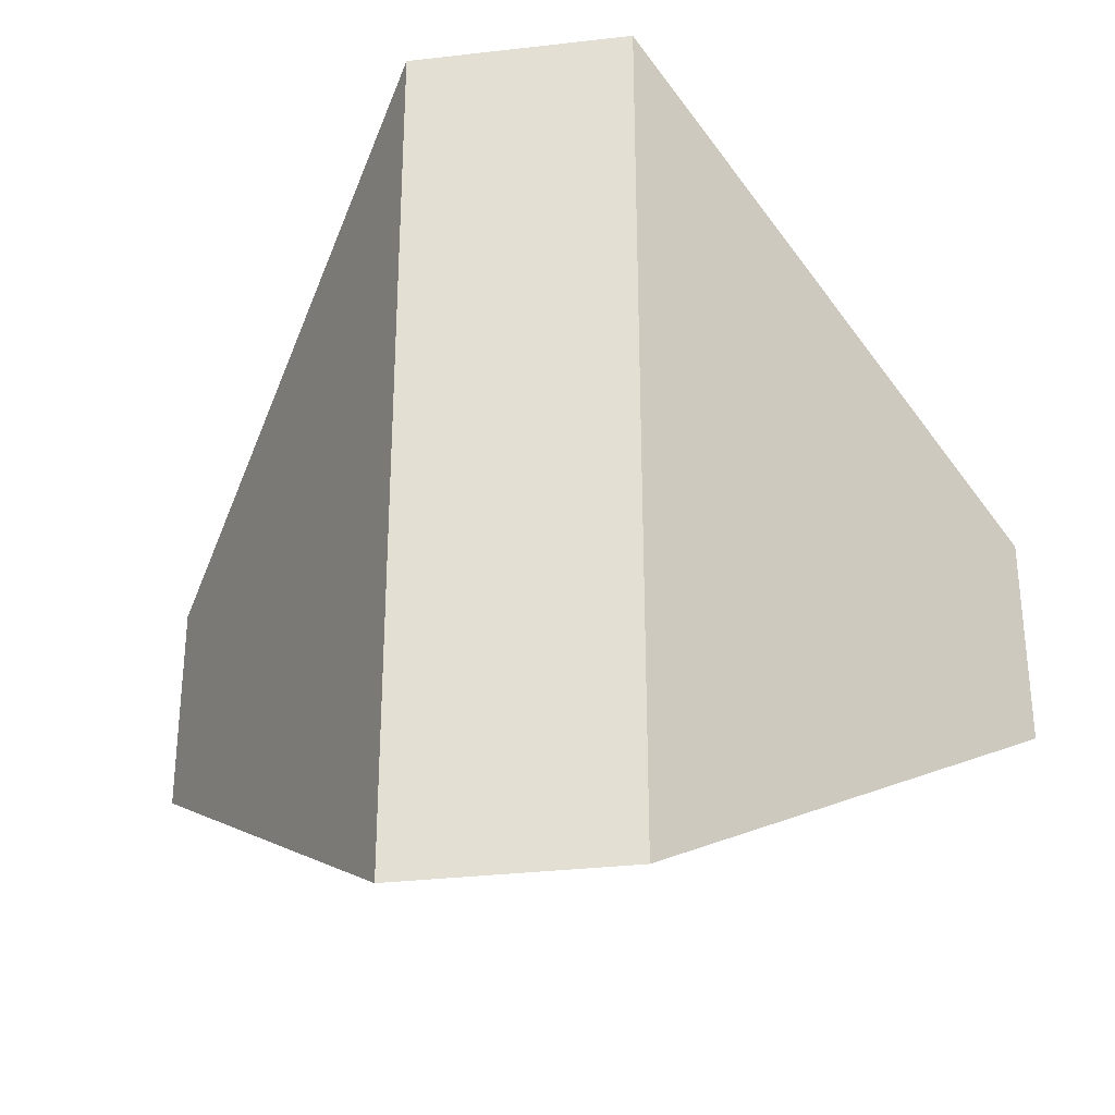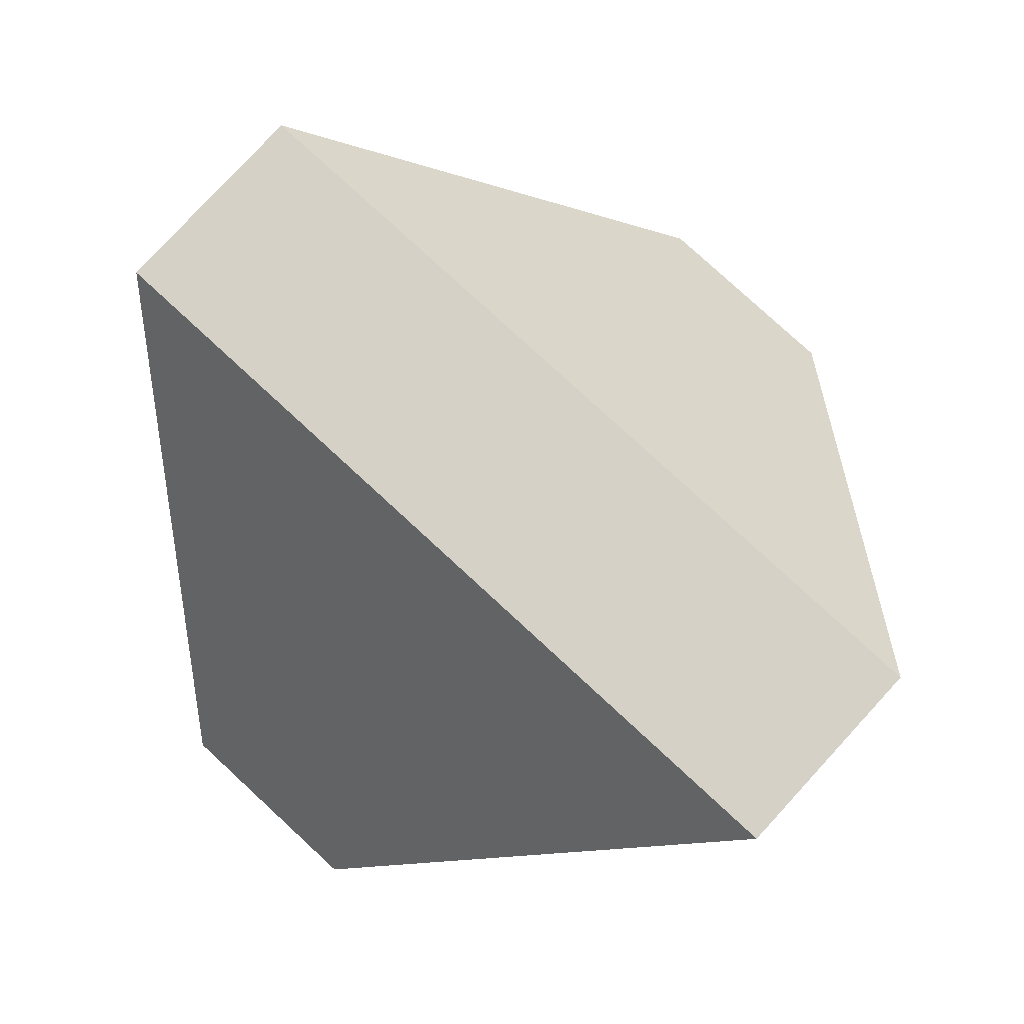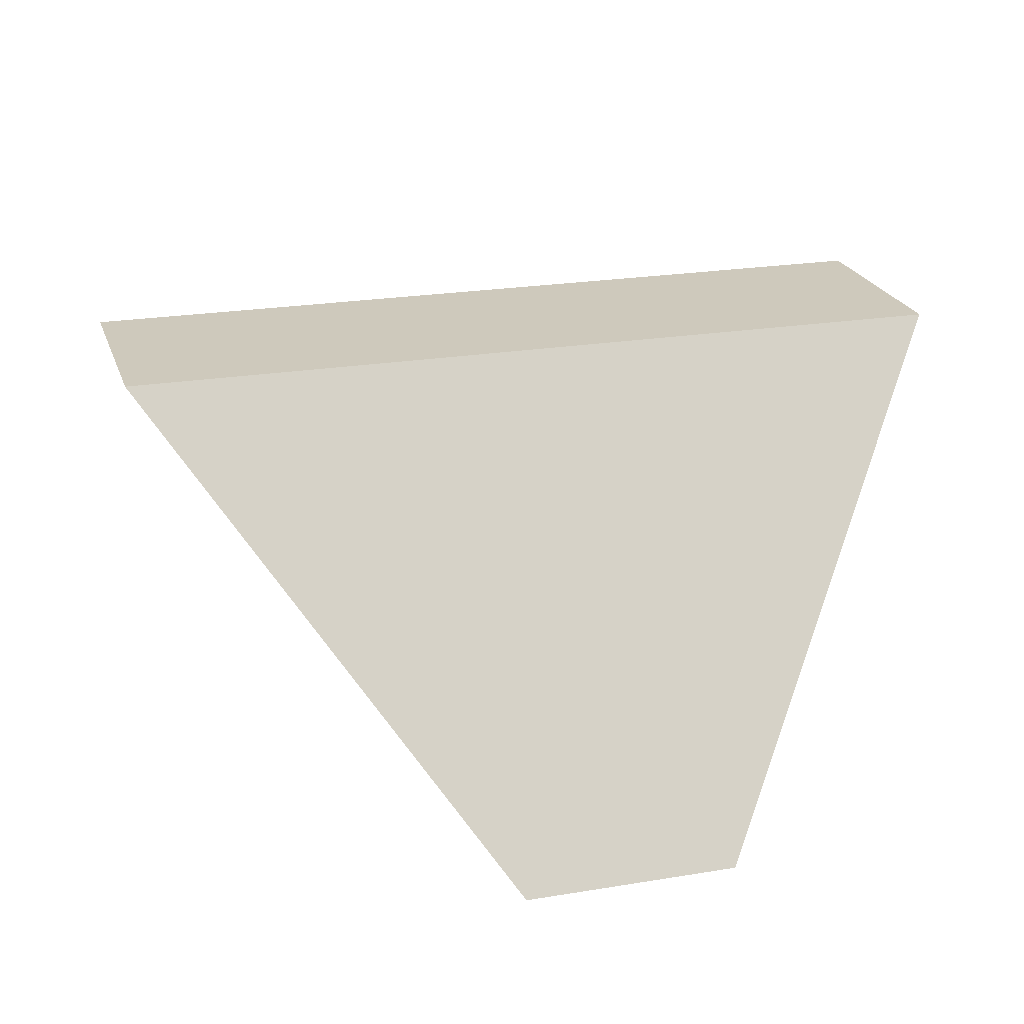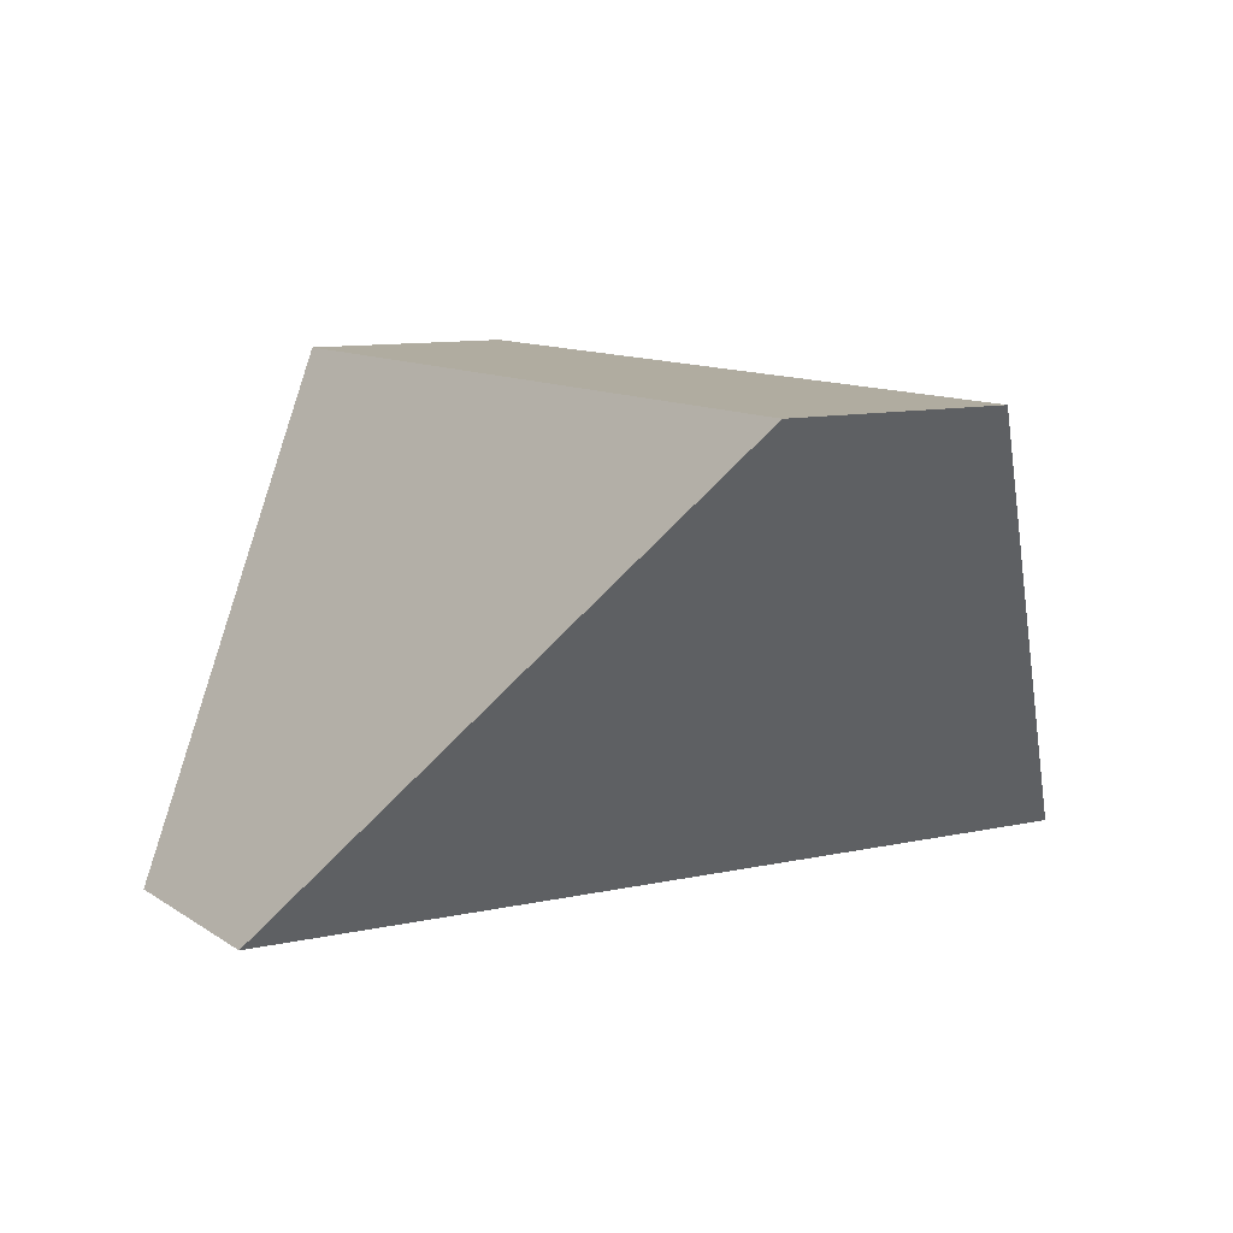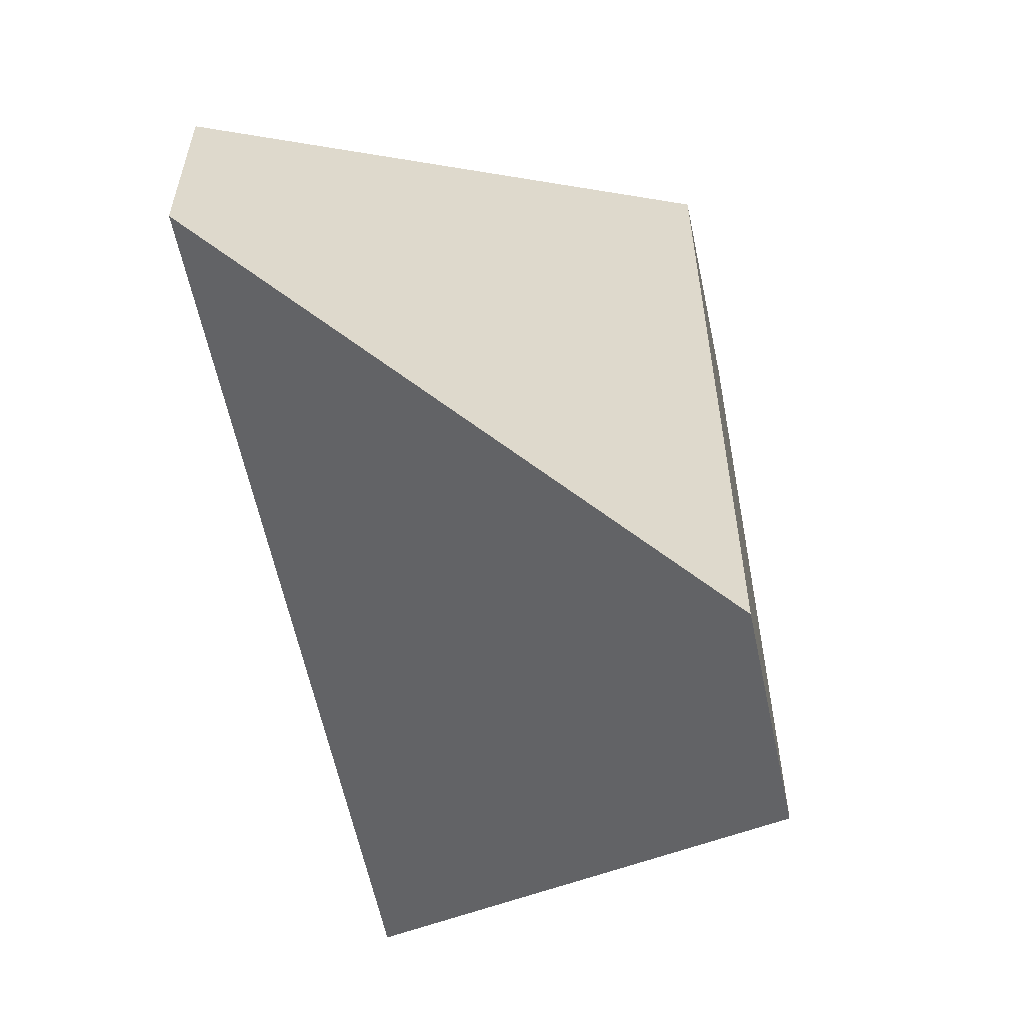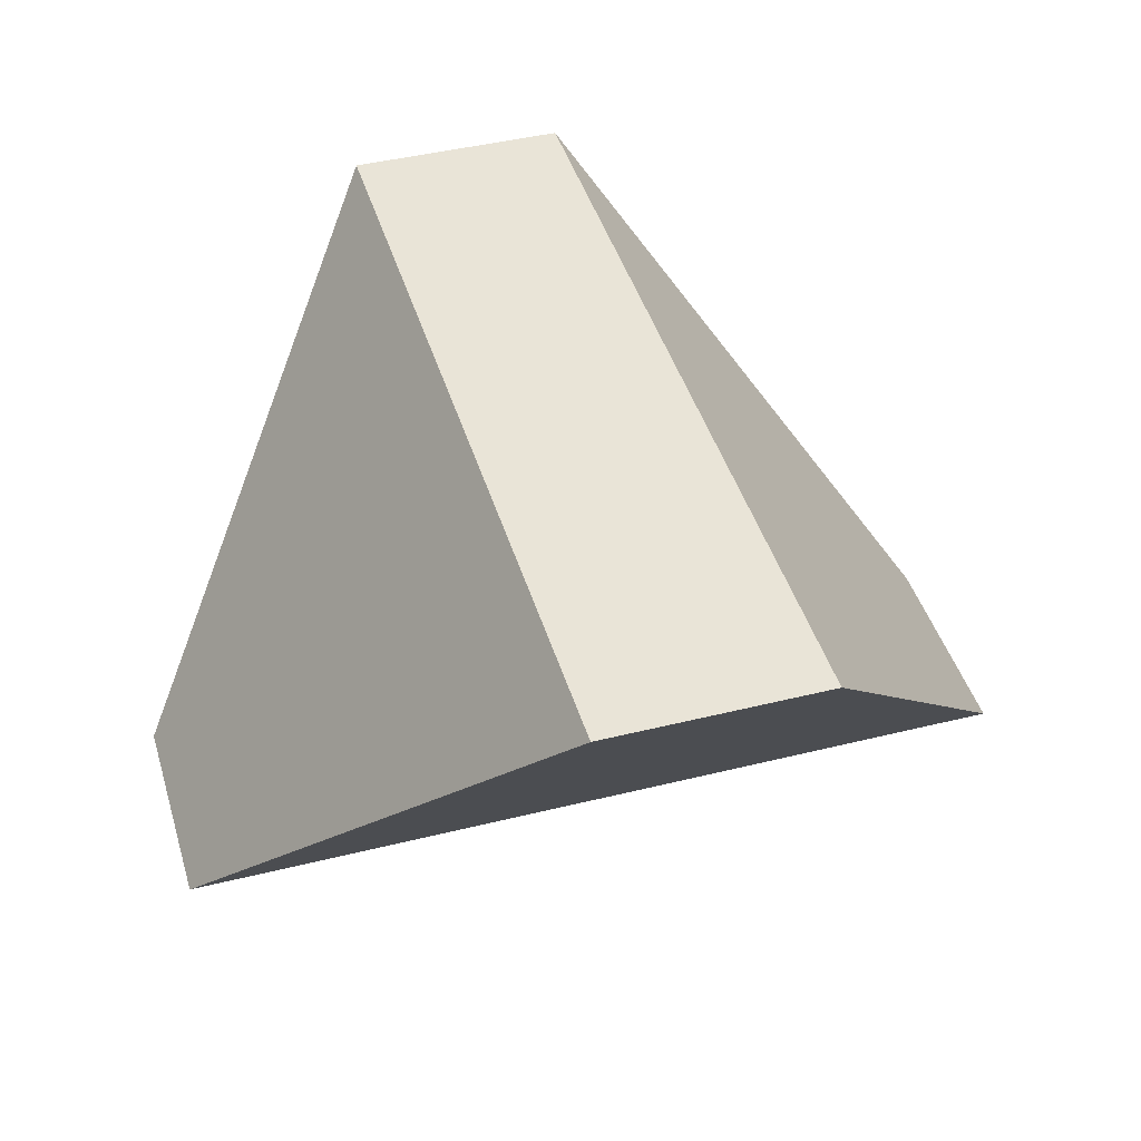
<metadata>
{"format":"obj","ext":"obj","renderer":"f3d","projection":"perspective","resolution":1024,"background":"white","views":[{"elev":-31.9,"azim":9.2,"up":"+Z"},{"elev":79.5,"azim":-137.4,"up":"+Y"},{"elev":22.5,"azim":-16.1,"up":"+Y"},{"elev":9.9,"azim":-120.8,"up":"+Y"},{"elev":-59.6,"azim":-78.2,"up":"+Z"},{"elev":43.4,"azim":73.6,"up":"+Y"}]}
</metadata>
<code>
v 0.9771 0.1142 0.1546
v 0.977 0.1142 0.2315
v 0.8638 -0.04577 0.3445
v 0.864 -0.04577 0.0414
v 0.7871 -0.04577 0.04136
v 0.6739 0.1142 0.1544
v 0.6739 0.1142 0.2313
v 0.7869 -0.04577 0.3445
f 1 2 3
f 1 3 4
f 5 6 1
f 5 1 4
f 7 6 5
f 7 5 8
f 8 3 2
f 8 2 7
f 1 6 7
f 1 7 2
f 8 5 4
f 8 4 3

</code>
